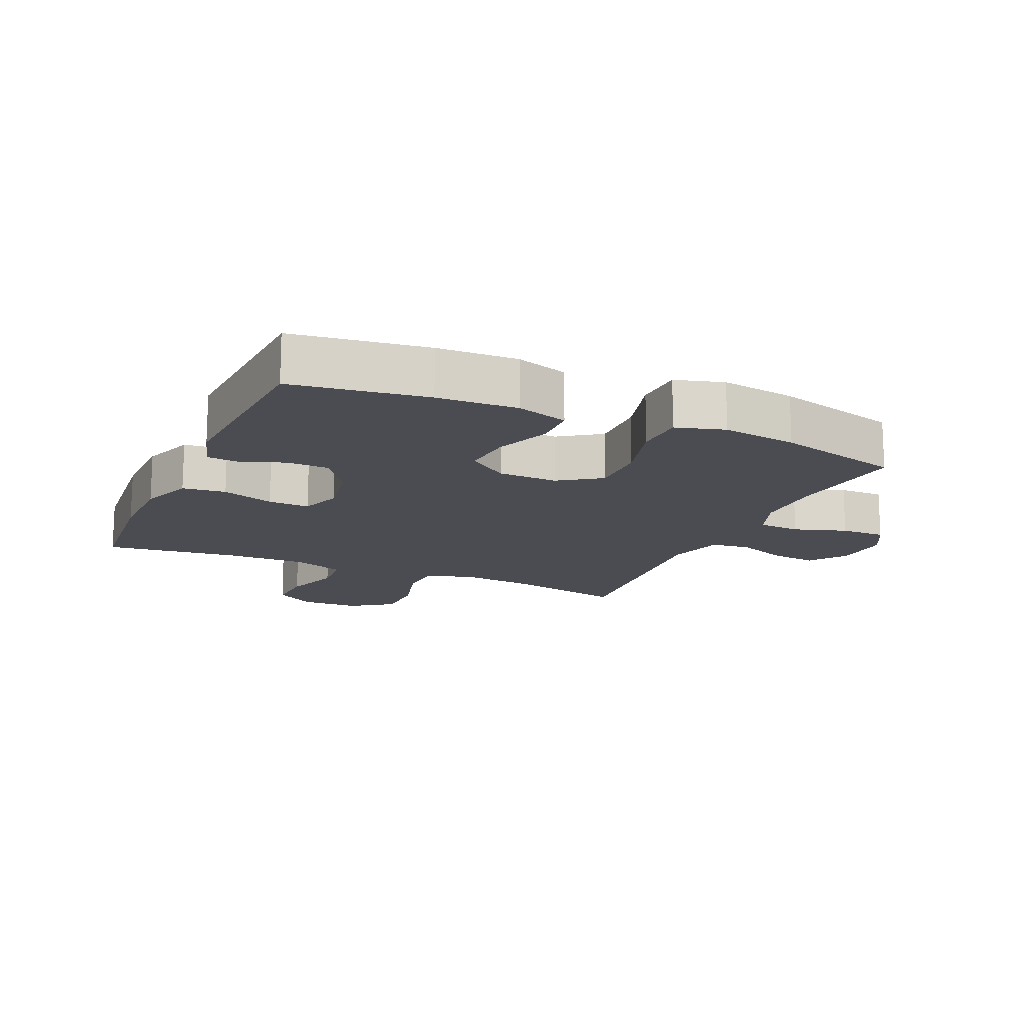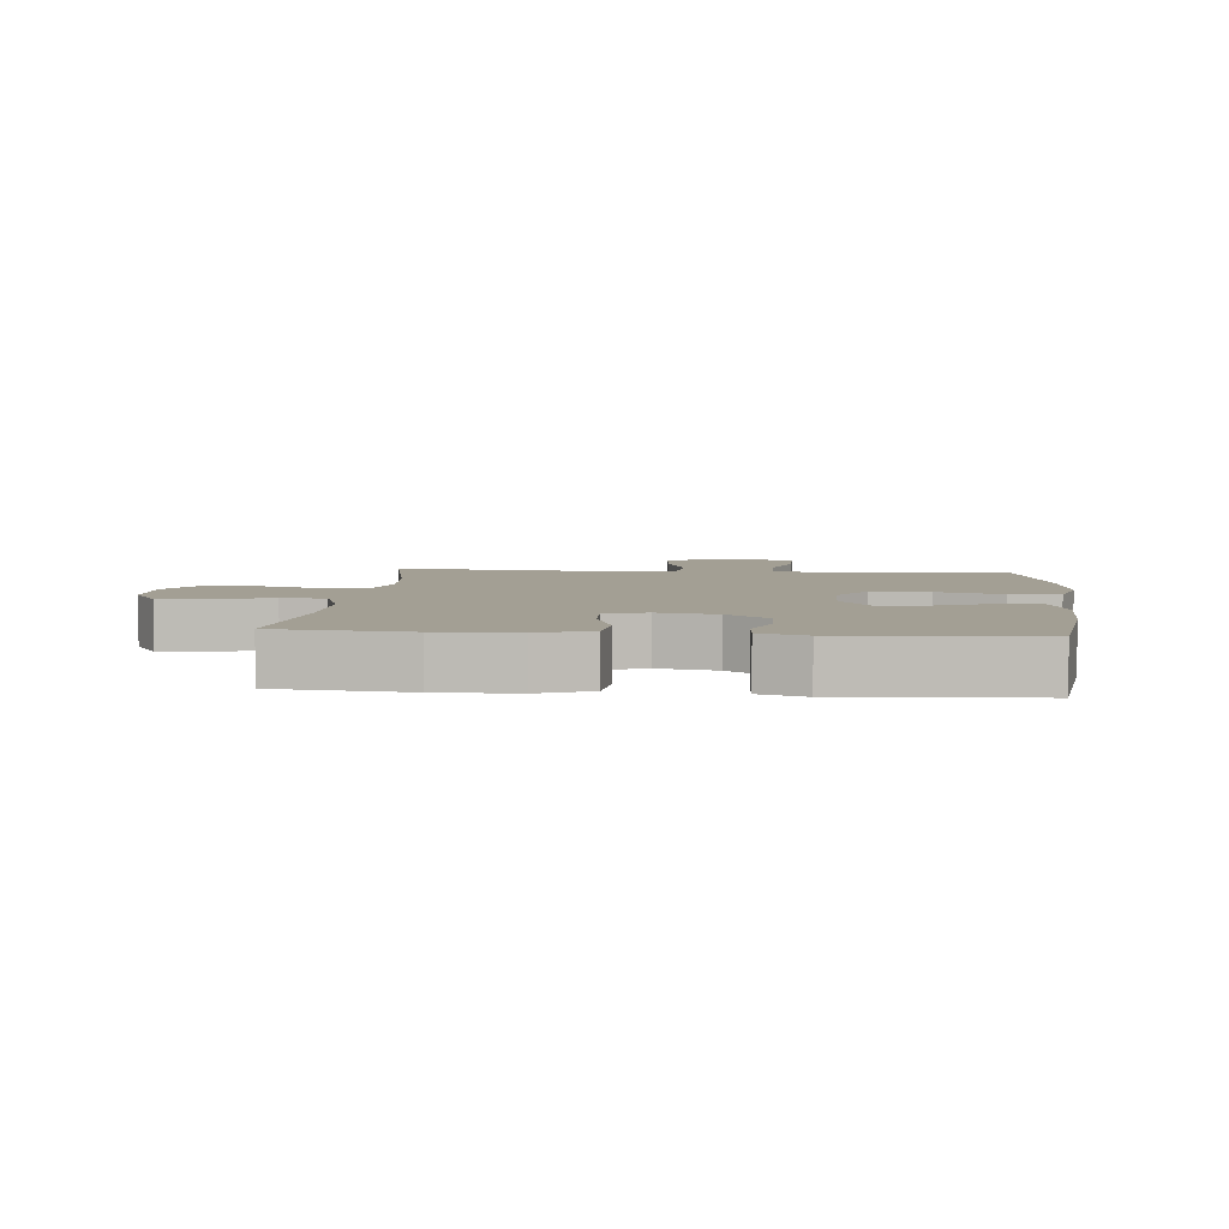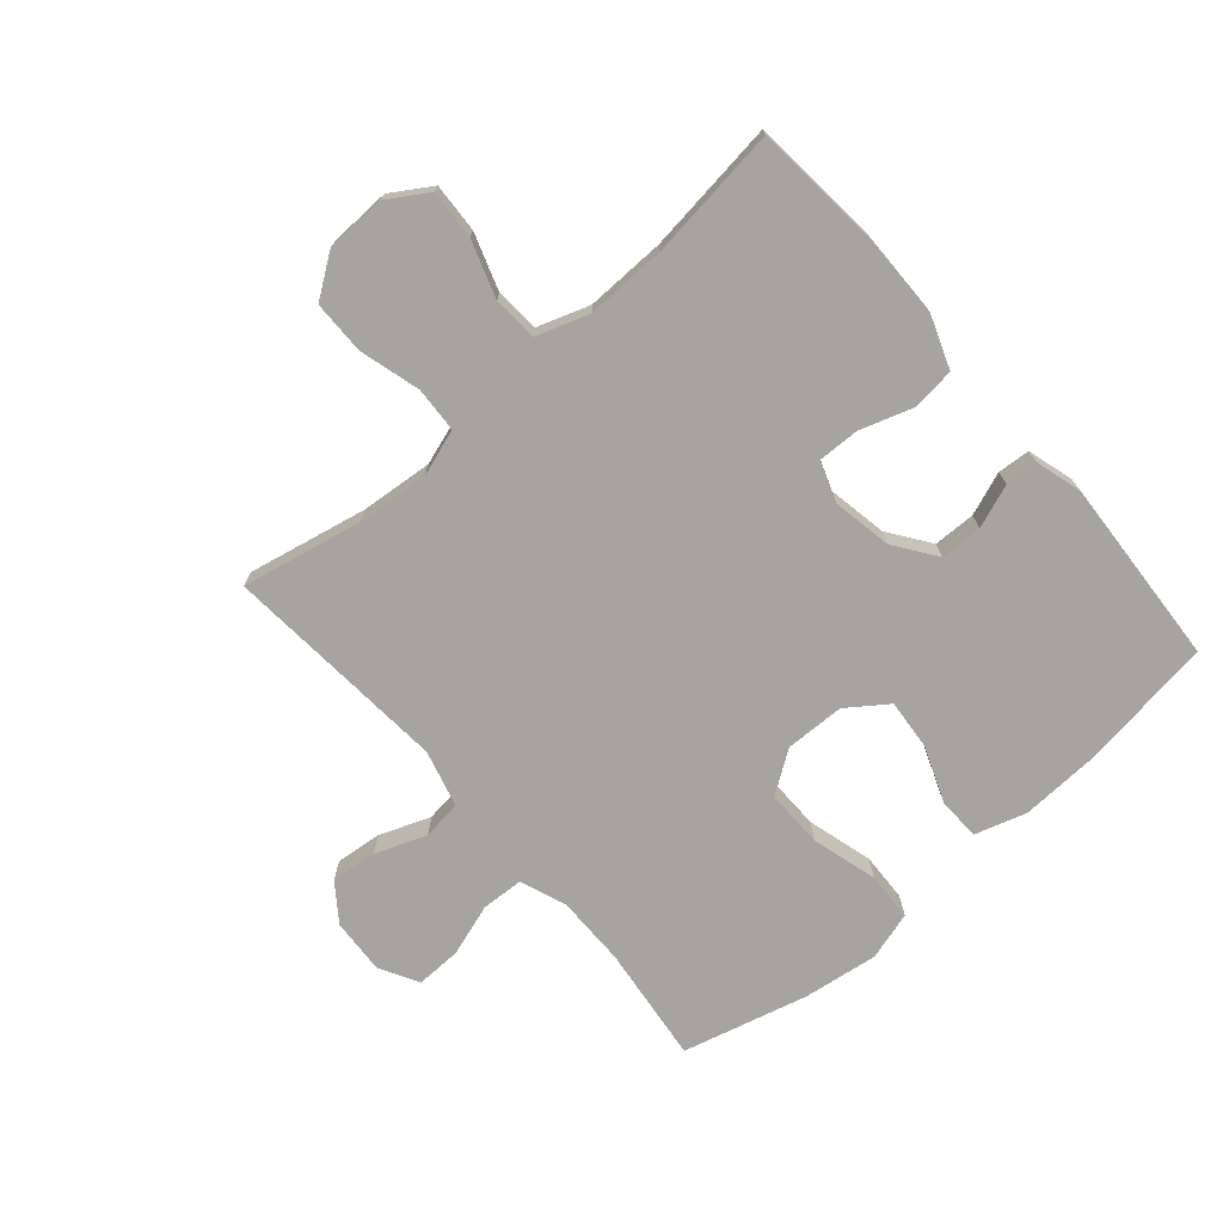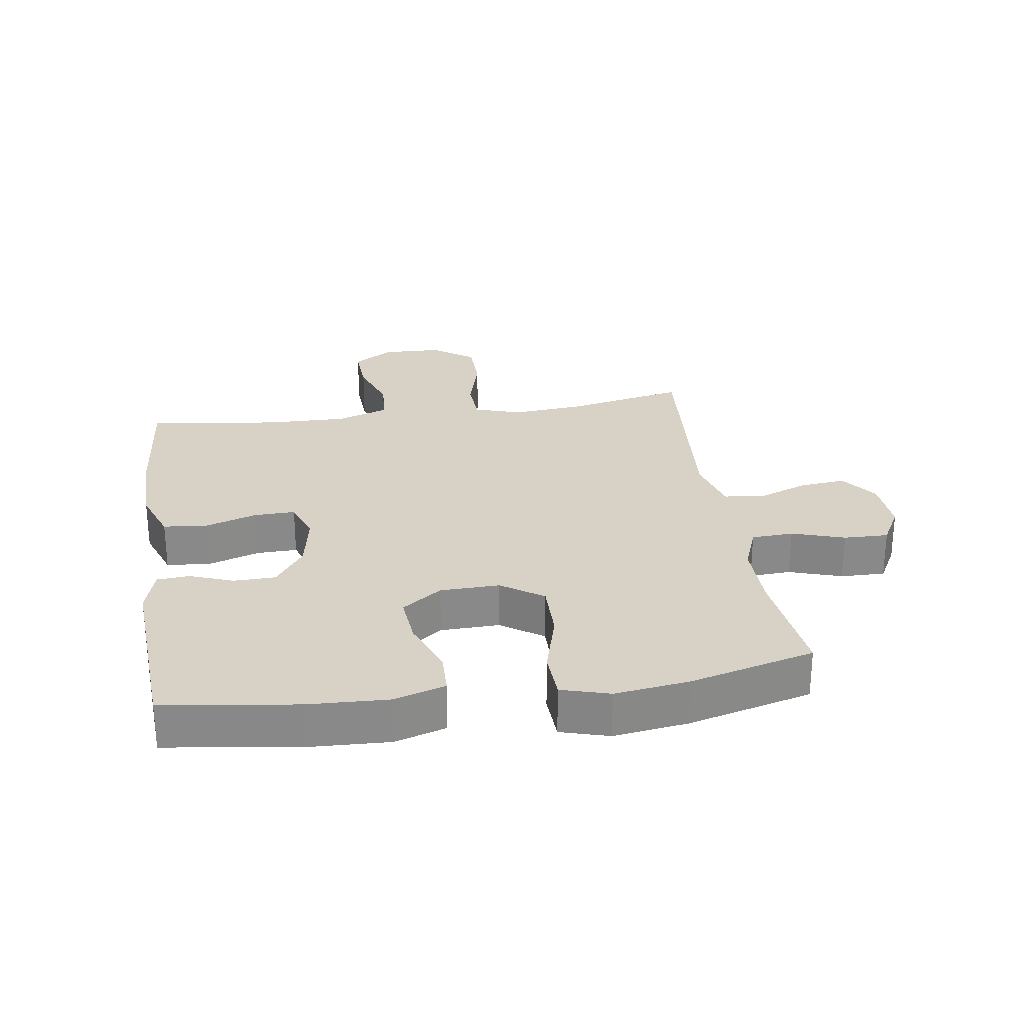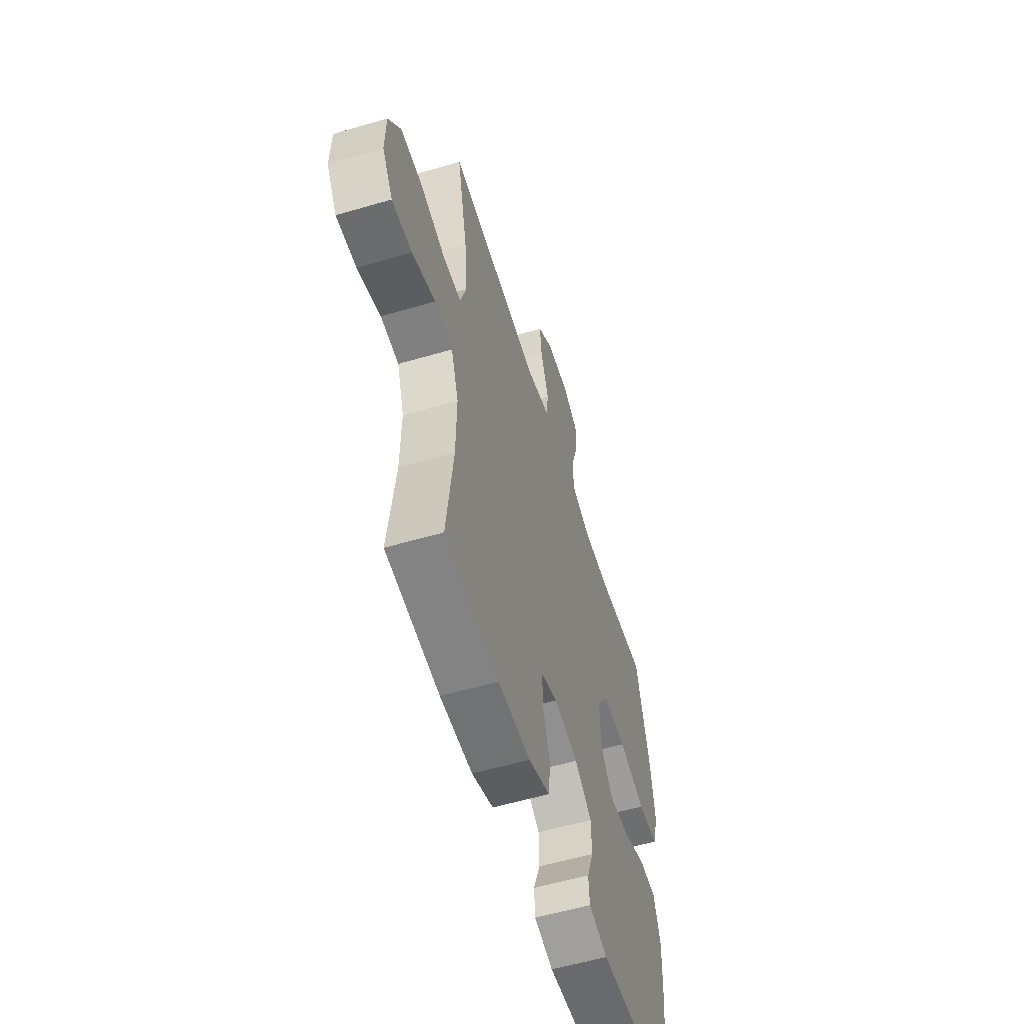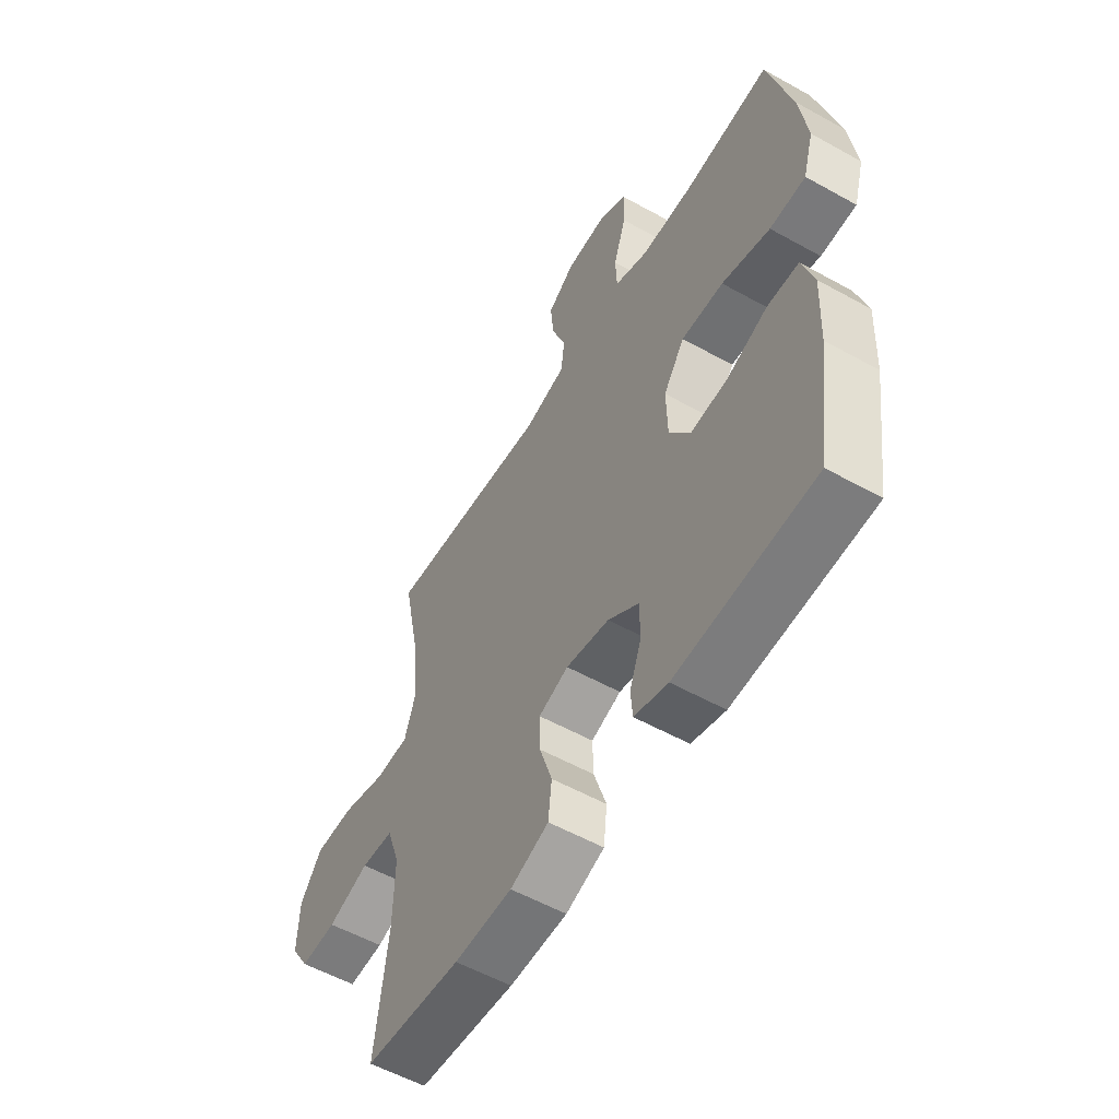
<metadata>
{"format":"obj","ext":"obj","renderer":"f3d","projection":"perspective","resolution":1024,"background":"white","views":[{"elev":-15.4,"azim":-114.0,"up":"+Y"},{"elev":5.4,"azim":-174.8,"up":"+Y"},{"elev":-73.2,"azim":130.9,"up":"+Y"},{"elev":27.2,"azim":-98.5,"up":"+Y"},{"elev":-56.4,"azim":107.1,"up":"+Z"},{"elev":-55.6,"azim":-120.4,"up":"+Z"}]}
</metadata>
<code>
o path1762
v -0.2221 0.0375 -0.5592
v -0.147 0.0375 -0.5373
v -0.143 0.0375 -0.484
v -0.1695 0.0375 -0.4133
v -0.1682 0.0375 -0.3446
v -0.1 0.0375 -0.2958
v -0.003703 0.0375 -0.2785
v 0.06262 0.0375 -0.3022
v 0.06085 0.0375 -0.3696
v 0.03286 0.0375 -0.4551
v 0.04054 0.0375 -0.5258
v 0.1265 0.0375 -0.5574
v 0.2561 0.0375 -0.5594
v 0.4717 0.0375 -0.5403
v 0.444 0.0375 -0.3225
v 0.4412 0.0375 -0.192
v 0.4702 0.0375 -0.1066
v 0.5428 0.0375 -0.1016
v 0.6353 0.0375 -0.133
v 0.7158 0.0375 -0.1374
v 0.7572 0.0375 -0.07159
v 0.754 0.0375 0.0254
v 0.7057 0.0375 0.09415
v 0.6179 0.0375 0.09506
v 0.5195 0.0375 0.06774
v 0.4454 0.0375 0.07165
v 0.4206 0.0375 0.148
v 0.431 0.0375 0.2653
v 0.4717 0.0375 0.4616
v 0.1022 0.0375 0.4321
v 0.009867 0.0375 0.4571
v 0.001363 0.0375 0.5211
v 0.03293 0.0375 0.6045
v 0.04057 0.0375 0.6797
v -0.01947 0.0375 0.7235
v -0.11 0.0375 0.7292
v -0.1736 0.0375 0.694
v -0.1721 0.0375 0.6209
v -0.144 0.0375 0.5349
v -0.1474 0.0375 0.4663
v -0.2221 0.0375 0.4377
v -0.3373 0.0375 0.4385
v -0.53 0.0375 0.4616
v -0.5833 0.0375 0.2573
v -0.6 0.0375 0.1352
v -0.5768 0.0375 0.056
v -0.497 0.0375 0.05259
v -0.3898 0.0375 0.08229
v -0.2961 0.0375 0.0835
v -0.249 0.0375 0.01509
v -0.2514 0.0375 -0.08222
v -0.2982 0.0375 -0.1473
v -0.3804 0.0375 -0.14
v -0.4717 0.0375 -0.1046
v -0.5412 0.0375 -0.1064
v -0.5671 0.0375 -0.1904
v -0.5614 0.0375 -0.3211
v -0.53 0.0375 -0.5403
v -0.2221 -0.0375 -0.5592
v -0.147 -0.0375 -0.5373
v -0.143 -0.0375 -0.484
v -0.1695 -0.0375 -0.4133
v -0.1682 -0.0375 -0.3446
v -0.1 -0.0375 -0.2958
v -0.003703 -0.0375 -0.2785
v 0.06262 -0.0375 -0.3022
v 0.06085 -0.0375 -0.3696
v 0.03286 -0.0375 -0.4551
v 0.04054 -0.0375 -0.5258
v 0.1265 -0.0375 -0.5574
v 0.2561 -0.0375 -0.5594
v 0.4717 -0.0375 -0.5403
v 0.444 -0.0375 -0.3225
v 0.4412 -0.0375 -0.192
v 0.4702 -0.0375 -0.1066
v 0.5428 -0.0375 -0.1016
v 0.6353 -0.0375 -0.133
v 0.7158 -0.0375 -0.1374
v 0.7572 -0.0375 -0.07159
v 0.754 -0.0375 0.0254
v 0.7057 -0.0375 0.09415
v 0.6179 -0.0375 0.09506
v 0.5195 -0.0375 0.06774
v 0.4454 -0.0375 0.07165
v 0.4206 -0.0375 0.148
v 0.431 -0.0375 0.2653
v 0.4717 -0.0375 0.4616
v 0.1022 -0.0375 0.4321
v 0.009867 -0.0375 0.4571
v 0.001363 -0.0375 0.5211
v 0.03293 -0.0375 0.6045
v 0.04057 -0.0375 0.6797
v -0.01947 -0.0375 0.7235
v -0.11 -0.0375 0.7292
v -0.1736 -0.0375 0.694
v -0.1721 -0.0375 0.6209
v -0.144 -0.0375 0.5349
v -0.1474 -0.0375 0.4663
v -0.2221 -0.0375 0.4377
v -0.3373 -0.0375 0.4385
v -0.53 -0.0375 0.4616
v -0.5833 -0.0375 0.2573
v -0.6 -0.0375 0.1352
v -0.5768 -0.0375 0.056
v -0.497 -0.0375 0.05259
v -0.3898 -0.0375 0.08229
v -0.2961 -0.0375 0.0835
v -0.249 -0.0375 0.01509
v -0.2514 -0.0375 -0.08222
v -0.2982 -0.0375 -0.1473
v -0.3804 -0.0375 -0.14
v -0.4717 -0.0375 -0.1046
v -0.5412 -0.0375 -0.1064
v -0.5671 -0.0375 -0.1904
v -0.5614 -0.0375 -0.3211
v -0.53 -0.0375 -0.5403
v -0.5833 0.0375 0.2573
v -0.6 0.0375 0.1352
v -0.5768 0.0375 0.056
v -0.5768 0.0375 0.056
v -0.497 0.0375 0.05259
v -0.5412 0.0375 -0.1064
v -0.5412 0.0375 -0.1064
v -0.5671 0.0375 -0.1904
v -0.5614 0.0375 -0.3211
v -0.53 0.0375 0.4616
v -0.53 0.0375 0.4616
v -0.4717 0.0375 -0.1046
v -0.53 0.0375 -0.5403
v -0.53 0.0375 -0.5403
v -0.3898 0.0375 0.08229
v -0.3804 0.0375 -0.14
v -0.3373 0.0375 0.4385
v -0.2961 0.0375 0.0835
v -0.2982 0.0375 -0.1473
v -0.2221 0.0375 -0.5592
v -0.2221 0.0375 0.4377
v -0.2514 0.0375 -0.08222
v -0.249 0.0375 0.01509
v -0.1474 0.0375 0.4663
v -0.1474 0.0375 0.4663
v -0.1695 0.0375 -0.4133
v -0.1682 0.0375 -0.3446
v -0.147 0.0375 -0.5373
v -0.147 0.0375 -0.5373
v -0.11 0.0375 0.7292
v -0.1736 0.0375 0.694
v -0.1736 0.0375 0.694
v -0.1721 0.0375 0.6209
v -0.144 0.0375 0.5349
v -0.143 0.0375 -0.484
v -0.1 0.0375 -0.2958
v -0.01947 0.0375 0.7235
v -0.003703 0.0375 -0.2785
v 0.04057 0.0375 0.6797
v 0.06262 0.0375 -0.3022
v 0.06262 0.0375 -0.3022
v 0.03293 0.0375 0.6045
v 0.001363 0.0375 0.5211
v 0.009867 0.0375 0.4571
v 0.009867 0.0375 0.4571
v 0.1022 0.0375 0.4321
v 0.06085 0.0375 -0.3696
v 0.03286 0.0375 -0.4551
v 0.04054 0.0375 -0.5258
v 0.04054 0.0375 -0.5258
v 0.1265 0.0375 -0.5574
v 0.2561 0.0375 -0.5594
v 0.4717 0.0375 0.4616
v 0.4717 0.0375 0.4616
v 0.431 0.0375 0.2653
v 0.4206 0.0375 0.148
v 0.4454 0.0375 0.07165
v 0.4454 0.0375 0.07165
v 0.4412 0.0375 -0.192
v 0.4702 0.0375 -0.1066
v 0.4702 0.0375 -0.1066
v 0.444 0.0375 -0.3225
v 0.5195 0.0375 0.06774
v 0.4717 0.0375 -0.5403
v 0.4717 0.0375 -0.5403
v 0.5428 0.0375 -0.1016
v 0.6179 0.0375 0.09506
v 0.6353 0.0375 -0.133
v 0.7057 0.0375 0.09415
v 0.7158 0.0375 -0.1374
v 0.7158 0.0375 -0.1374
v 0.754 0.0375 0.0254
v 0.7572 0.0375 -0.07159
v -0.5833 -0.0375 0.2573
v -0.6 -0.0375 0.1352
v -0.5768 -0.0375 0.056
v -0.5768 -0.0375 0.056
v -0.497 -0.0375 0.05259
v -0.5412 -0.0375 -0.1064
v -0.5412 -0.0375 -0.1064
v -0.5671 -0.0375 -0.1904
v -0.5614 -0.0375 -0.3211
v -0.53 -0.0375 0.4616
v -0.53 -0.0375 0.4616
v -0.4717 -0.0375 -0.1046
v -0.53 -0.0375 -0.5403
v -0.53 -0.0375 -0.5403
v -0.3898 -0.0375 0.08229
v -0.3804 -0.0375 -0.14
v -0.3373 -0.0375 0.4385
v -0.2961 -0.0375 0.0835
v -0.2982 -0.0375 -0.1473
v -0.2221 -0.0375 -0.5592
v -0.2221 -0.0375 0.4377
v -0.2514 -0.0375 -0.08222
v -0.249 -0.0375 0.01509
v -0.1474 -0.0375 0.4663
v -0.1474 -0.0375 0.4663
v -0.1695 -0.0375 -0.4133
v -0.1682 -0.0375 -0.3446
v -0.147 -0.0375 -0.5373
v -0.147 -0.0375 -0.5373
v -0.11 -0.0375 0.7292
v -0.1736 -0.0375 0.694
v -0.1736 -0.0375 0.694
v -0.1721 -0.0375 0.6209
v -0.144 -0.0375 0.5349
v -0.143 -0.0375 -0.484
v -0.1 -0.0375 -0.2958
v -0.01947 -0.0375 0.7235
v -0.003703 -0.0375 -0.2785
v 0.04057 -0.0375 0.6797
v 0.06262 -0.0375 -0.3022
v 0.06262 -0.0375 -0.3022
v 0.03293 -0.0375 0.6045
v 0.001363 -0.0375 0.5211
v 0.009867 -0.0375 0.4571
v 0.009867 -0.0375 0.4571
v 0.1022 -0.0375 0.4321
v 0.06085 -0.0375 -0.3696
v 0.03286 -0.0375 -0.4551
v 0.04054 -0.0375 -0.5258
v 0.04054 -0.0375 -0.5258
v 0.1265 -0.0375 -0.5574
v 0.2561 -0.0375 -0.5594
v 0.4717 -0.0375 0.4616
v 0.4717 -0.0375 0.4616
v 0.431 -0.0375 0.2653
v 0.4206 -0.0375 0.148
v 0.4454 -0.0375 0.07165
v 0.4454 -0.0375 0.07165
v 0.4412 -0.0375 -0.192
v 0.4702 -0.0375 -0.1066
v 0.4702 -0.0375 -0.1066
v 0.444 -0.0375 -0.3225
v 0.5195 -0.0375 0.06774
v 0.4717 -0.0375 -0.5403
v 0.4717 -0.0375 -0.5403
v 0.5428 -0.0375 -0.1016
v 0.6179 -0.0375 0.09506
v 0.6353 -0.0375 -0.133
v 0.7057 -0.0375 0.09415
v 0.7158 -0.0375 -0.1374
v 0.7158 -0.0375 -0.1374
v 0.754 -0.0375 0.0254
v 0.7572 -0.0375 -0.07159
f 252 255 256
f 236 237 240
f 240 237 238
f 206 207 210
f 190 206 199
f 224 209 217
f 207 206 204
f 241 236 240
f 223 231 222
f 249 229 248
f 216 205 198
f 213 232 223
f 257 261 256
f 245 212 227
f 231 223 232
f 229 246 227
f 210 207 213
f 194 191 192
f 229 236 251
f 205 201 197
f 232 213 233
f 228 226 231
f 246 245 227
f 249 246 229
f 190 204 206
f 245 235 212
f 246 249 252
f 258 256 261
f 233 207 212
f 215 209 224
f 251 241 253
f 204 190 194
f 191 194 190
f 255 252 249
f 257 256 255
f 198 205 197
f 216 208 205
f 208 225 211
f 251 236 241
f 212 211 227
f 198 202 215
f 213 207 233
f 248 229 251
f 197 201 195
f 226 219 222
f 244 235 245
f 215 202 209
f 222 219 220
f 259 262 257
f 231 226 222
f 216 198 215
f 262 261 257
f 225 208 216
f 233 212 235
f 227 211 225
f 235 244 242
f 44 45 103 102
f 45 120 193 103
f 46 47 105 104
f 123 56 114 196
f 56 57 115 114
f 127 44 102 200
f 54 55 113 112
f 57 130 203 115
f 47 48 106 105
f 53 54 112 111
f 42 43 101 100
f 48 49 107 106
f 52 53 111 110
f 58 1 59 116
f 41 42 100 99
f 51 52 110 109
f 49 50 108 107
f 50 51 109 108
f 141 41 99 214
f 4 5 63 62
f 1 145 218 59
f 36 148 221 94
f 37 38 96 95
f 38 39 97 96
f 3 4 62 61
f 2 3 61 60
f 5 6 64 63
f 39 40 98 97
f 35 36 94 93
f 6 7 65 64
f 34 35 93 92
f 7 157 230 65
f 33 34 92 91
f 32 33 91 90
f 161 32 90 234
f 30 31 89 88
f 9 10 68 67
f 10 166 239 68
f 11 12 70 69
f 8 9 67 66
f 12 13 71 70
f 170 30 88 243
f 28 29 87 86
f 27 28 86 85
f 174 27 85 247
f 16 177 250 74
f 15 16 74 73
f 25 26 84 83
f 181 15 73 254
f 13 14 72 71
f 17 18 76 75
f 24 25 83 82
f 18 19 77 76
f 23 24 82 81
f 19 187 260 77
f 22 23 81 80
f 21 22 80 79
f 20 21 79 78
f 179 183 182
f 163 167 164
f 167 165 164
f 133 137 134
f 117 126 133
f 151 144 136
f 134 131 133
f 168 167 163
f 150 149 158
f 176 175 156
f 143 125 132
f 140 150 159
f 184 183 188
f 172 154 139
f 158 159 150
f 156 154 173
f 137 140 134
f 121 119 118
f 156 178 163
f 132 124 128
f 159 160 140
f 155 158 153
f 173 154 172
f 176 156 173
f 117 133 131
f 172 139 162
f 173 179 176
f 185 188 183
f 160 139 134
f 142 151 136
f 178 180 168
f 131 121 117
f 118 117 121
f 182 176 179
f 184 182 183
f 125 124 132
f 143 132 135
f 135 138 152
f 178 168 163
f 139 154 138
f 125 142 129
f 140 160 134
f 175 178 156
f 124 122 128
f 153 149 146
f 171 172 162
f 142 136 129
f 149 147 146
f 186 184 189
f 158 149 153
f 143 142 125
f 189 184 188
f 152 143 135
f 160 162 139
f 154 152 138
f 162 169 171

</code>
